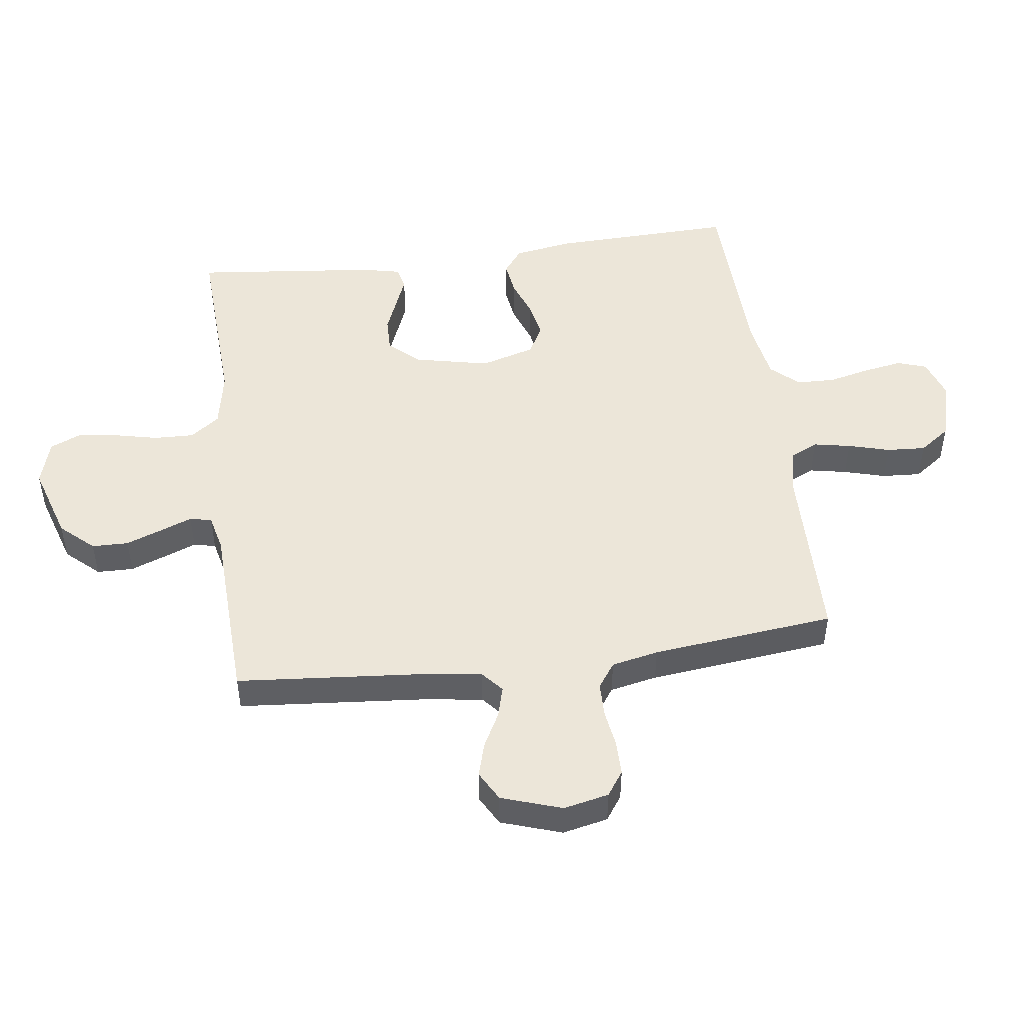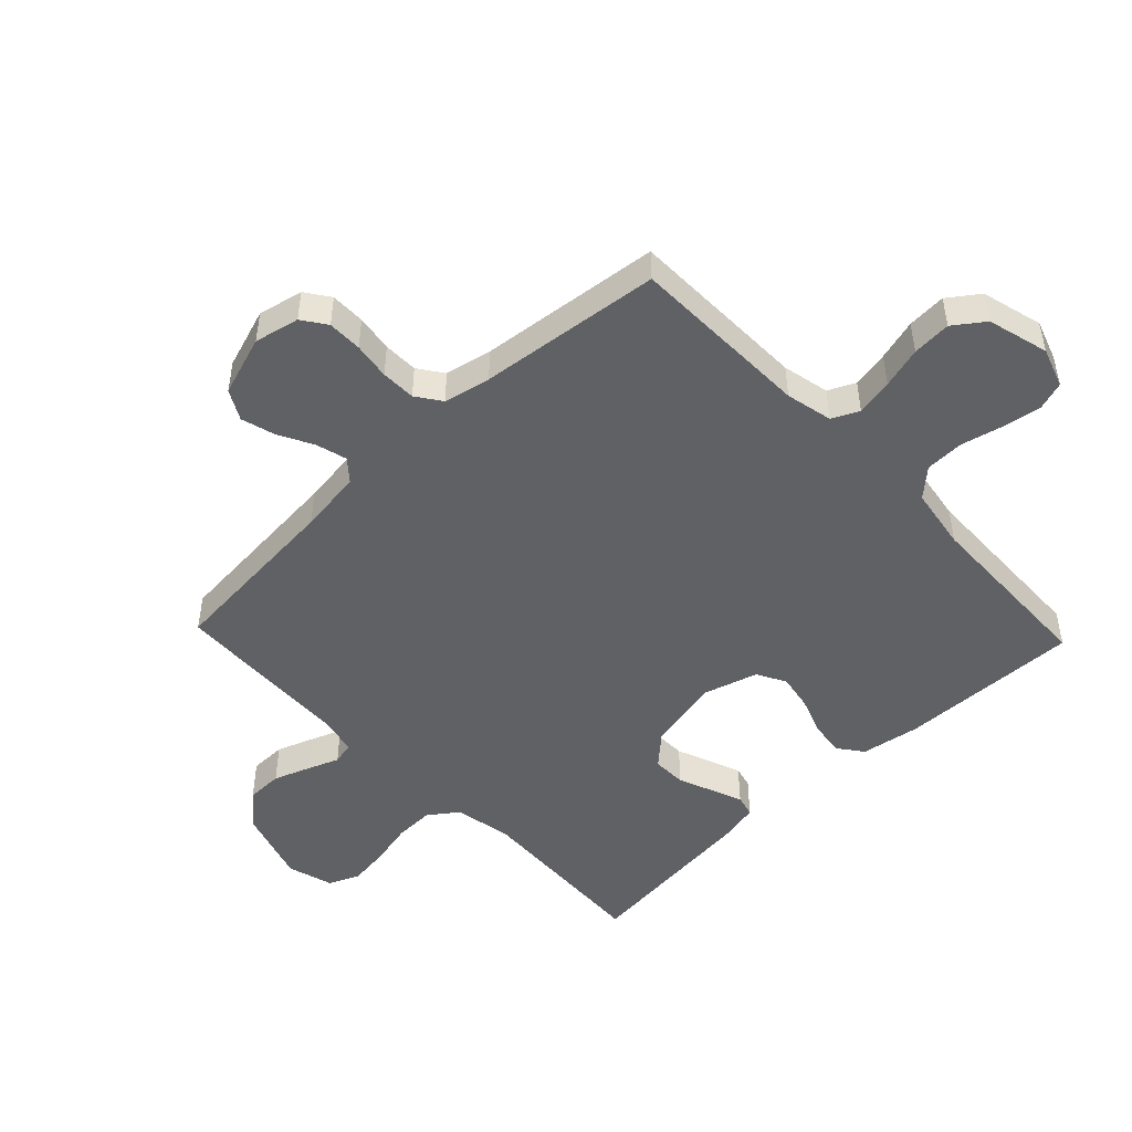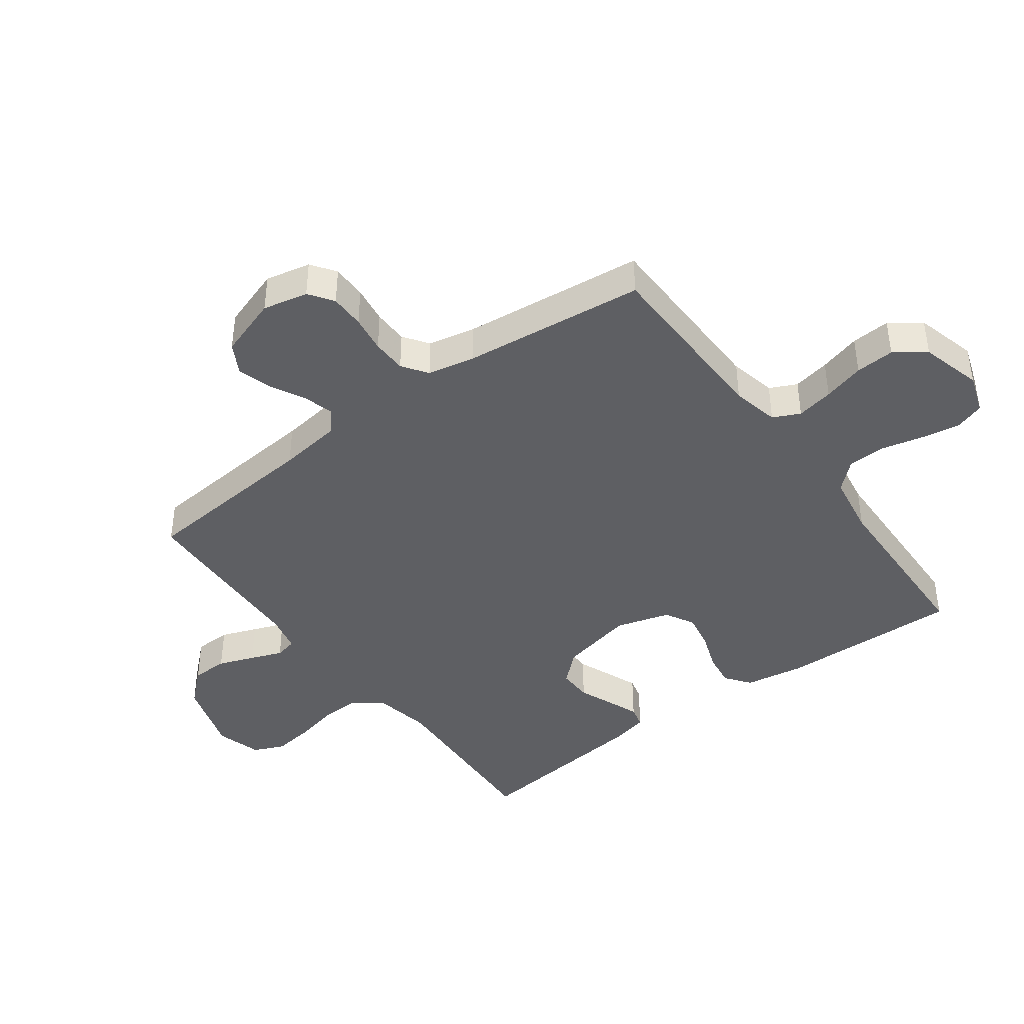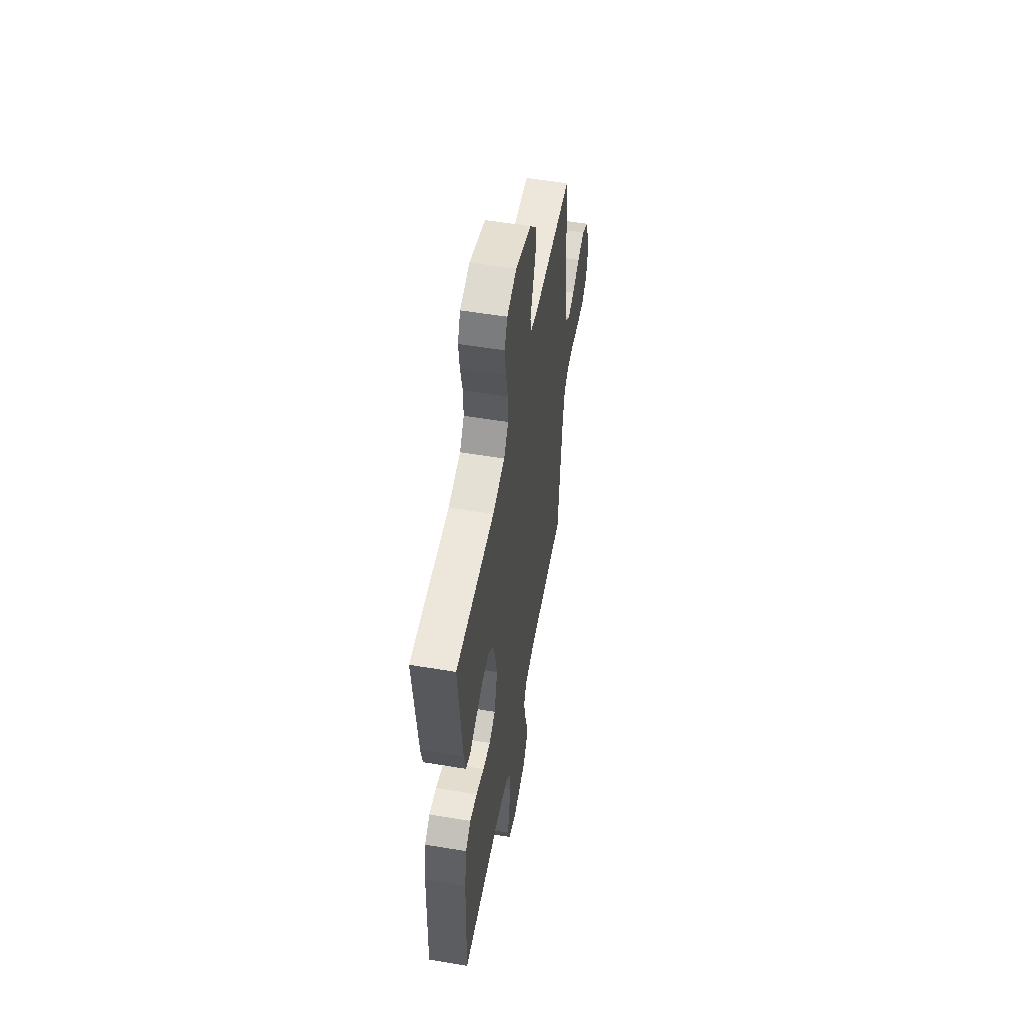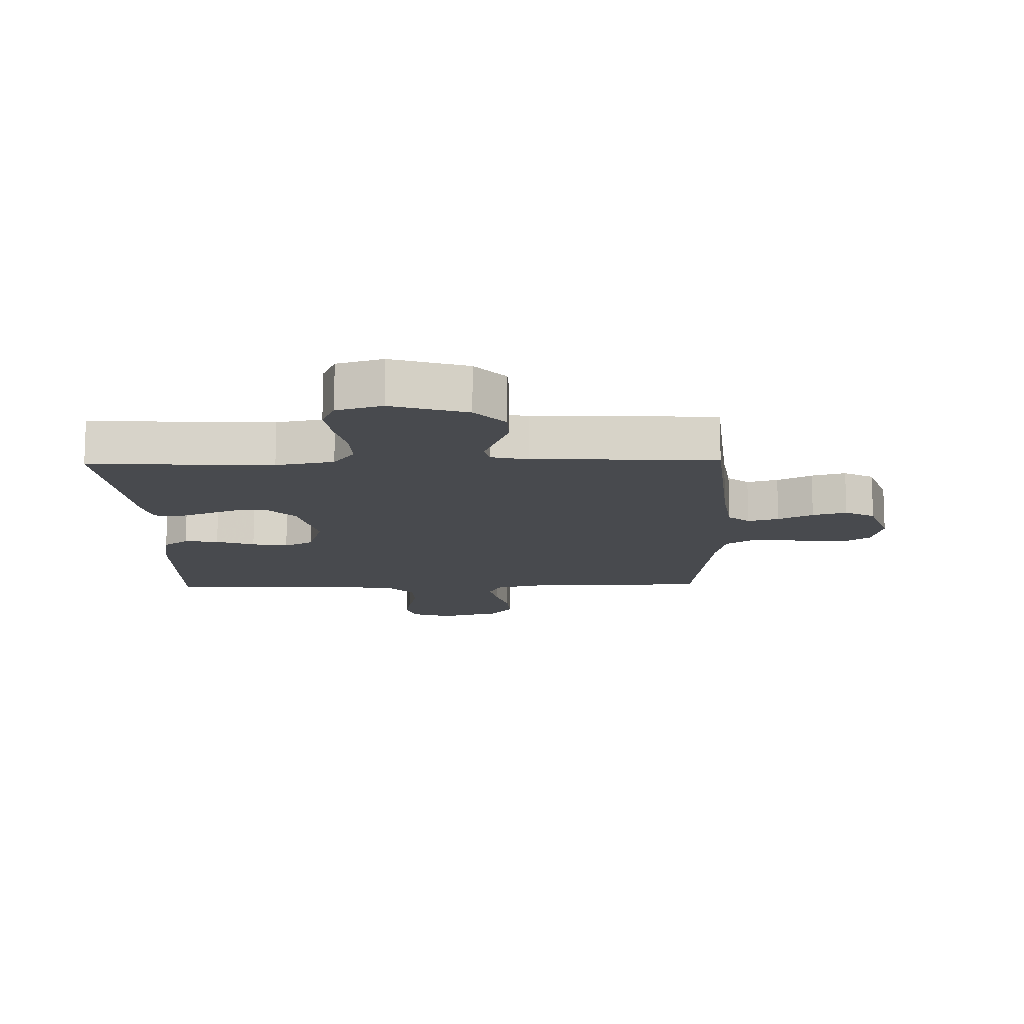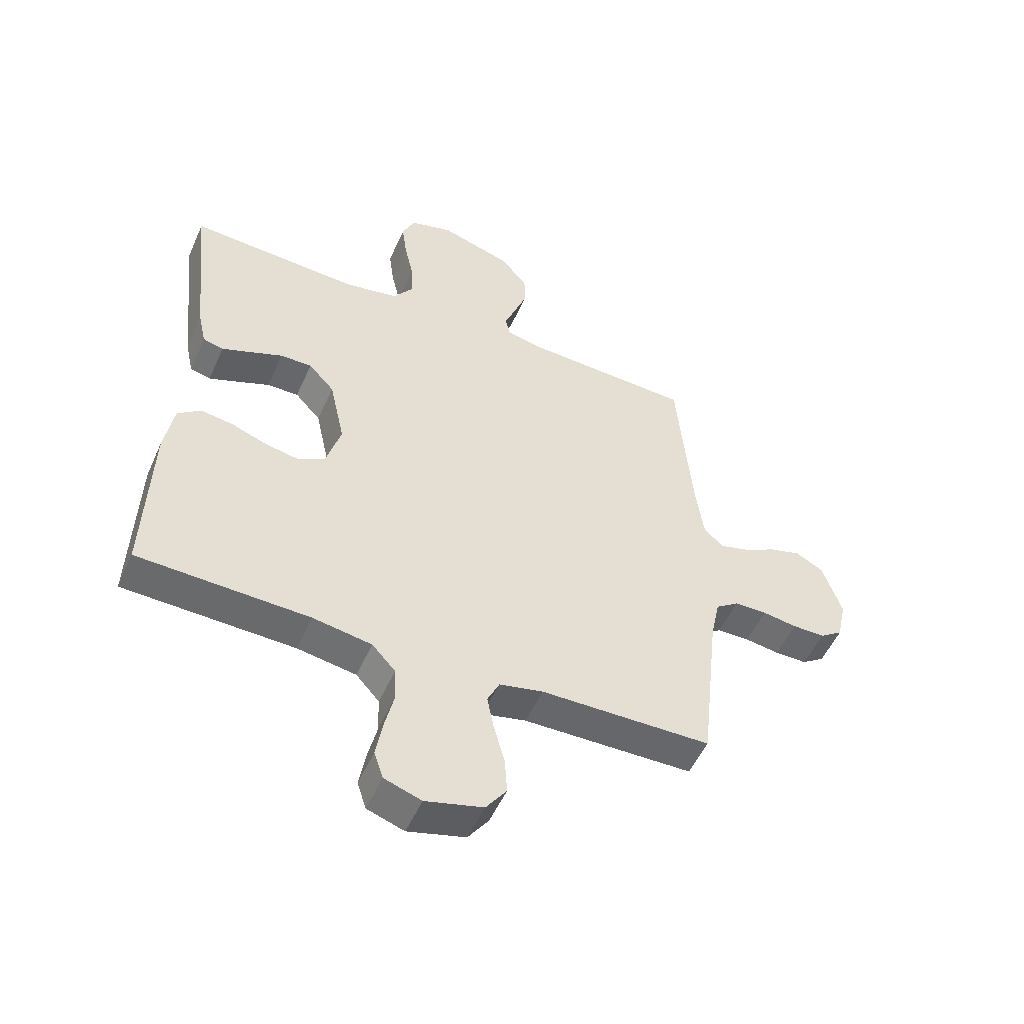
<metadata>
{"format":"obj","ext":"obj","renderer":"f3d","projection":"perspective","resolution":1024,"background":"white","views":[{"elev":48.7,"azim":82.4,"up":"+Y"},{"elev":-48.5,"azim":133.6,"up":"+Y"},{"elev":-41.9,"azim":126.5,"up":"+Y"},{"elev":53.9,"azim":-79.9,"up":"+Z"},{"elev":-13.0,"azim":1.5,"up":"+Y"},{"elev":-52.4,"azim":-23.7,"up":"+Z"}]}
</metadata>
<code>
v -0.5 0.07 -0.5
v -0.491 0.07 -0.2
v -0.475 0.07 -0.104
v -0.434 0.07 -0.073
v -0.378 0.07 -0.081
v -0.315 0.07 -0.104
v -0.256 0.07 -0.115
v -0.208 0.07 -0.089
v -0.182 0.07 0
v -0.209 0.07 0.123
v -0.254 0.07 0.172
v -0.31 0.07 0.171
v -0.367 0.07 0.148
v -0.418 0.07 0.128
v -0.454 0.07 0.137
v -0.468 0.07 0.2
v -0.5 0.07 0.5
v -0.2 0.07 0.485
v -0.105 0.07 0.503
v -0.07 0.07 0.551
v -0.072 0.07 0.616
v -0.088 0.07 0.687
v -0.097 0.07 0.754
v -0.075 0.07 0.804
v 0 0.07 0.826
v 0.124 0.07 0.787
v 0.173 0.07 0.733
v 0.174 0.07 0.673
v 0.152 0.07 0.614
v 0.132 0.07 0.562
v 0.14 0.07 0.526
v 0.2 0.07 0.512
v 0.5 0.07 0.5
v 0.526 0.07 0.2
v 0.54 0.07 0.096
v 0.575 0.07 0.066
v 0.626 0.07 0.08
v 0.683 0.07 0.11
v 0.739 0.07 0.126
v 0.788 0.07 0.099
v 0.821 0.07 0
v 0.805 0.07 -0.074
v 0.765 0.07 -0.102
v 0.708 0.07 -0.102
v 0.647 0.07 -0.093
v 0.59 0.07 -0.094
v 0.549 0.07 -0.123
v 0.533 0.07 -0.2
v 0.5 0.07 -0.5
v 0.2 0.07 -0.505
v 0.123 0.07 -0.522
v 0.102 0.07 -0.566
v 0.114 0.07 -0.627
v 0.133 0.07 -0.695
v 0.137 0.07 -0.759
v 0.101 0.07 -0.809
v 0 0.07 -0.836
v -0.065 0.07 -0.814
v -0.081 0.07 -0.766
v -0.07 0.07 -0.702
v -0.054 0.07 -0.634
v -0.056 0.07 -0.571
v -0.097 0.07 -0.526
v -0.2 0.07 -0.509
v -0.5 0 -0.5
v -0.491 0 -0.2
v -0.475 0 -0.104
v -0.434 0 -0.073
v -0.378 0 -0.081
v -0.315 0 -0.104
v -0.256 0 -0.115
v -0.208 0 -0.089
v -0.182 0 0
v -0.209 0 0.123
v -0.254 0 0.172
v -0.31 0 0.171
v -0.367 0 0.148
v -0.418 0 0.128
v -0.454 0 0.137
v -0.468 0 0.2
v -0.5 0 0.5
v -0.2 0 0.485
v -0.105 0 0.503
v -0.07 0 0.551
v -0.072 0 0.616
v -0.088 0 0.687
v -0.097 0 0.754
v -0.075 0 0.804
v 0 0 0.826
v 0.124 0 0.787
v 0.173 0 0.733
v 0.174 0 0.673
v 0.152 0 0.614
v 0.132 0 0.562
v 0.14 0 0.526
v 0.2 0 0.512
v 0.5 0 0.5
v 0.526 0 0.2
v 0.54 0 0.096
v 0.575 0 0.066
v 0.626 0 0.08
v 0.683 0 0.11
v 0.739 0 0.126
v 0.788 0 0.099
v 0.821 0 0
v 0.805 0 -0.074
v 0.765 0 -0.102
v 0.708 0 -0.102
v 0.647 0 -0.093
v 0.59 0 -0.094
v 0.549 0 -0.123
v 0.533 0 -0.2
v 0.5 0 -0.5
v 0.2 0 -0.505
v 0.123 0 -0.522
v 0.102 0 -0.566
v 0.114 0 -0.627
v 0.133 0 -0.695
v 0.137 0 -0.759
v 0.101 0 -0.809
v 0 0 -0.836
v -0.065 0 -0.814
v -0.081 0 -0.766
v -0.07 0 -0.702
v -0.054 0 -0.634
v -0.056 0 -0.571
v -0.097 0 -0.526
v -0.2 0 -0.509
f 58 59 60 61
f 56 57 58 61
f 56 61 62
f 53 54 55 56
f 52 53 56 62
f 51 52 62 63
f 48 49 50
f 47 48 50 51
f 42 43 44 45
f 42 45 46
f 41 42 46
f 40 41 46
f 37 38 39 40
f 36 37 40 46
f 35 36 46 47
f 32 33 34
f 31 32 34 35
f 27 28 29 30
f 25 26 27 30
f 25 30 31
f 24 25 31
f 21 22 23 24
f 20 21 24 31
f 19 20 31 35
f 15 16 17 18
f 12 13 14 15
f 12 15 18 19
f 3 4 5 6
f 3 6 7
f 64 1 2 3
f 64 3 7
f 63 64 7 8
f 51 63 8 9
f 47 51 9 10
f 35 47 10 11
f 19 35 11
f 11 12 19
f 125 124 123 122
f 125 122 121 120
f 126 125 120
f 120 119 118 117
f 126 120 117 116
f 127 126 116 115
f 114 113 112
f 115 114 112 111
f 109 108 107 106
f 110 109 106
f 110 106 105
f 110 105 104
f 104 103 102 101
f 110 104 101 100
f 111 110 100 99
f 98 97 96
f 99 98 96 95
f 94 93 92 91
f 94 91 90 89
f 95 94 89
f 95 89 88
f 88 87 86 85
f 95 88 85 84
f 99 95 84 83
f 82 81 80 79
f 79 78 77 76
f 83 82 79 76
f 70 69 68 67
f 71 70 67
f 67 66 65 128
f 71 67 128
f 72 71 128 127
f 73 72 127 115
f 74 73 115 111
f 75 74 111 99
f 75 99 83
f 83 76 75
f 1 65 66 2
f 2 66 67 3
f 3 67 68 4
f 4 68 69 5
f 5 69 70 6
f 6 70 71 7
f 7 71 72 8
f 8 72 73 9
f 9 73 74 10
f 10 74 75 11
f 11 75 76 12
f 12 76 77 13
f 13 77 78 14
f 14 78 79 15
f 15 79 80 16
f 16 80 81 17
f 17 81 82 18
f 18 82 83 19
f 19 83 84 20
f 20 84 85 21
f 21 85 86 22
f 22 86 87 23
f 23 87 88 24
f 24 88 89 25
f 25 89 90 26
f 26 90 91 27
f 27 91 92 28
f 28 92 93 29
f 29 93 94 30
f 30 94 95 31
f 31 95 96 32
f 32 96 97 33
f 33 97 98 34
f 34 98 99 35
f 35 99 100 36
f 36 100 101 37
f 37 101 102 38
f 38 102 103 39
f 39 103 104 40
f 40 104 105 41
f 41 105 106 42
f 42 106 107 43
f 43 107 108 44
f 44 108 109 45
f 45 109 110 46
f 46 110 111 47
f 47 111 112 48
f 48 112 113 49
f 49 113 114 50
f 50 114 115 51
f 51 115 116 52
f 52 116 117 53
f 53 117 118 54
f 54 118 119 55
f 55 119 120 56
f 56 120 121 57
f 57 121 122 58
f 58 122 123 59
f 59 123 124 60
f 60 124 125 61
f 61 125 126 62
f 62 126 127 63
f 63 127 128 64
f 64 128 65 1

</code>
